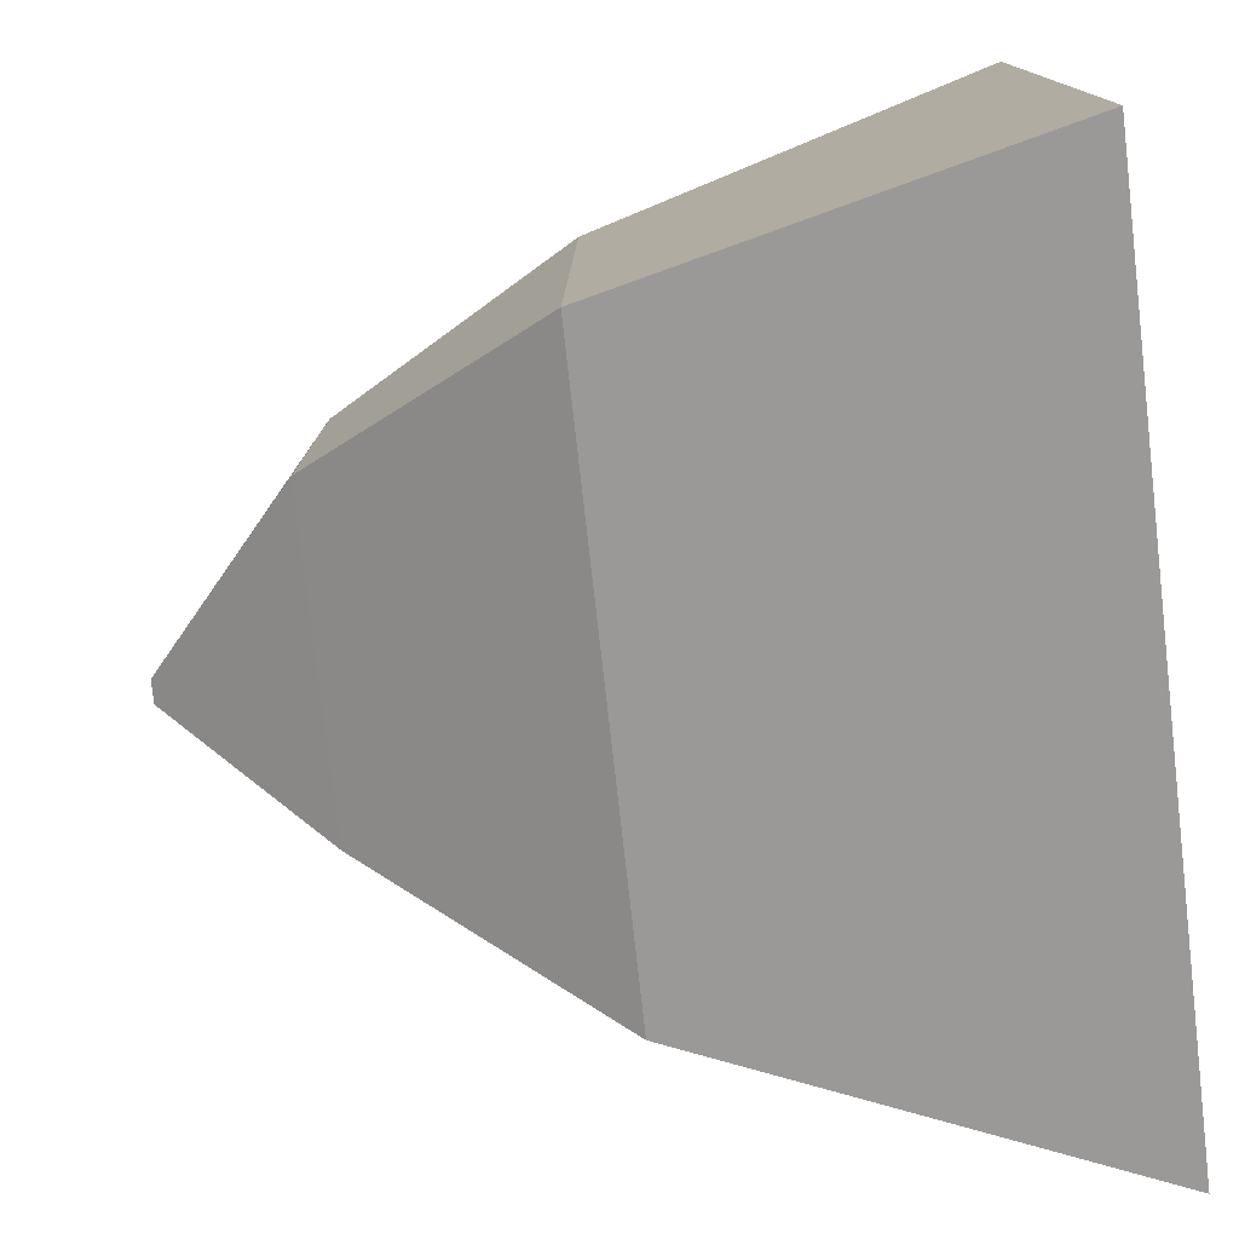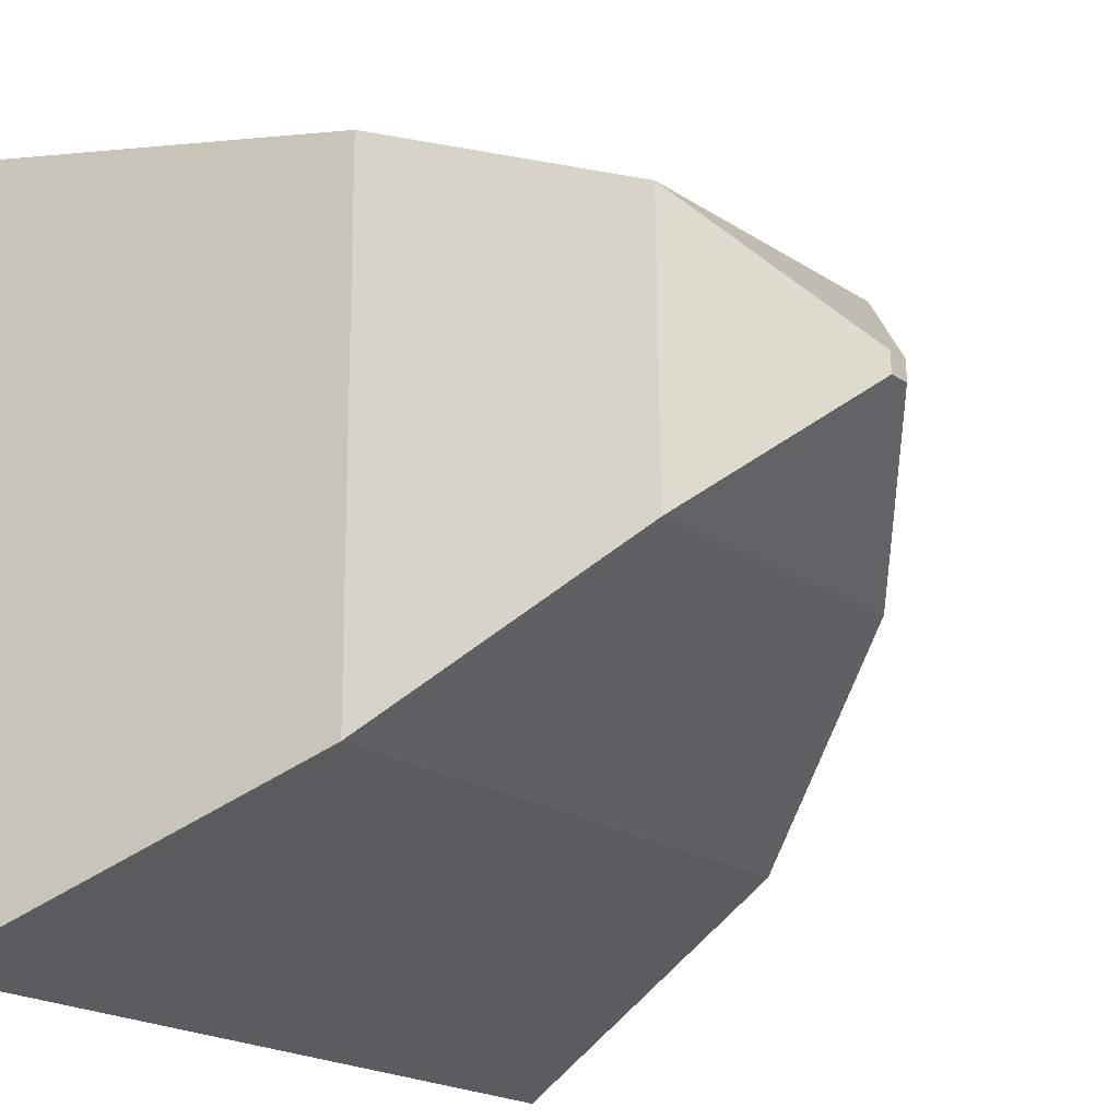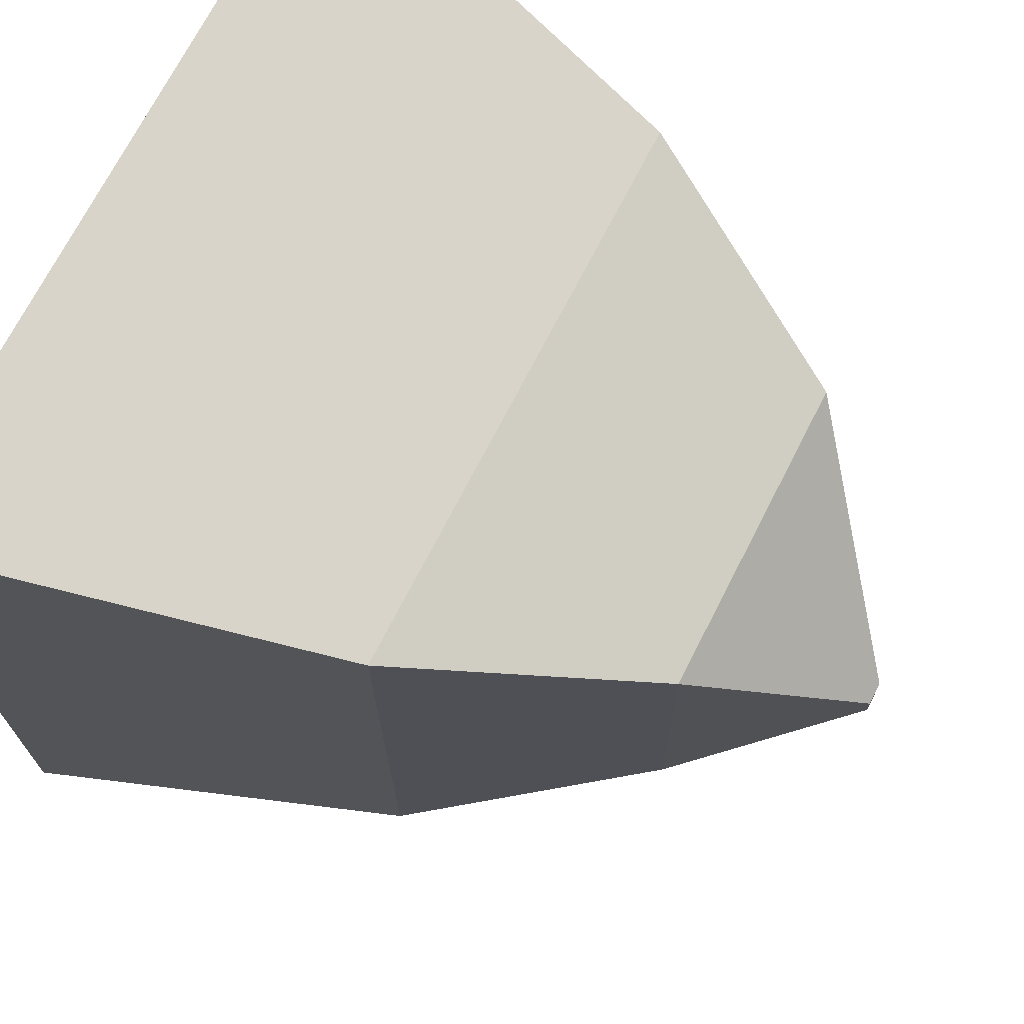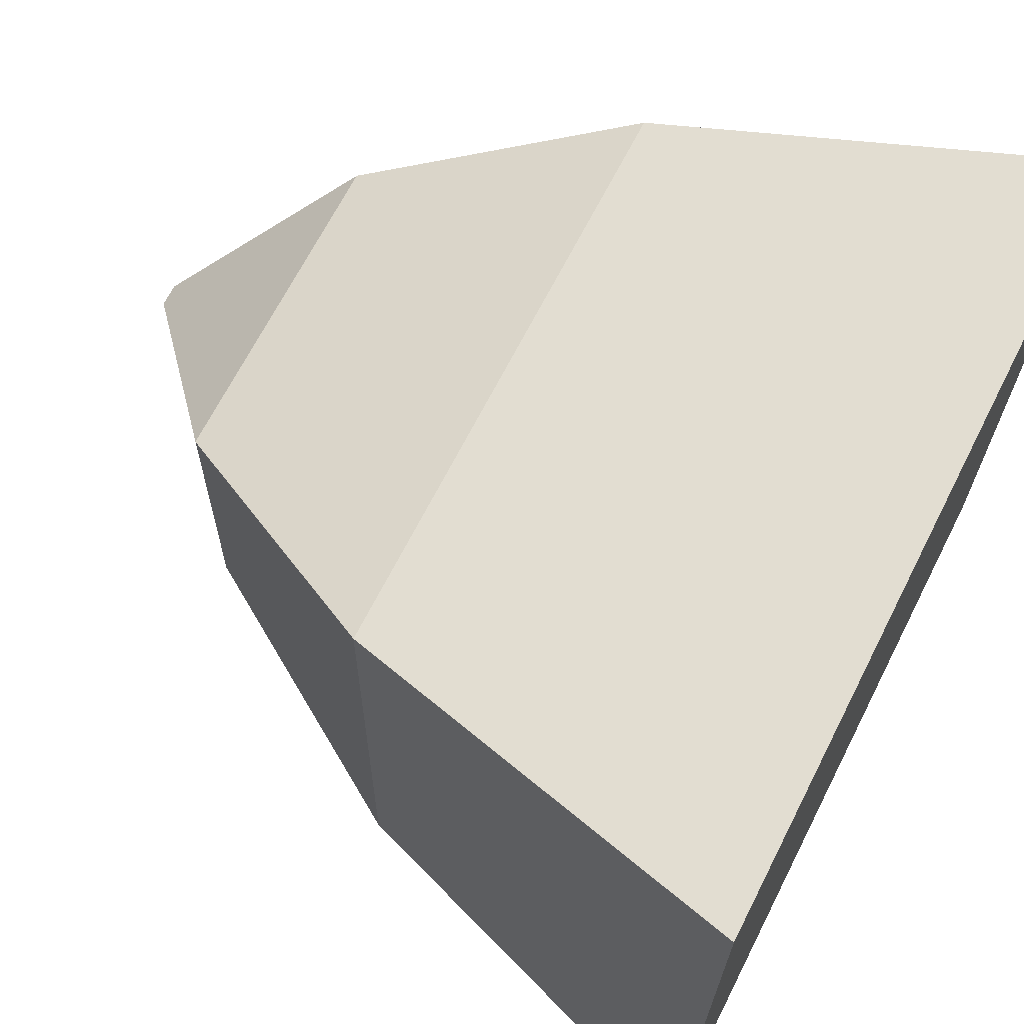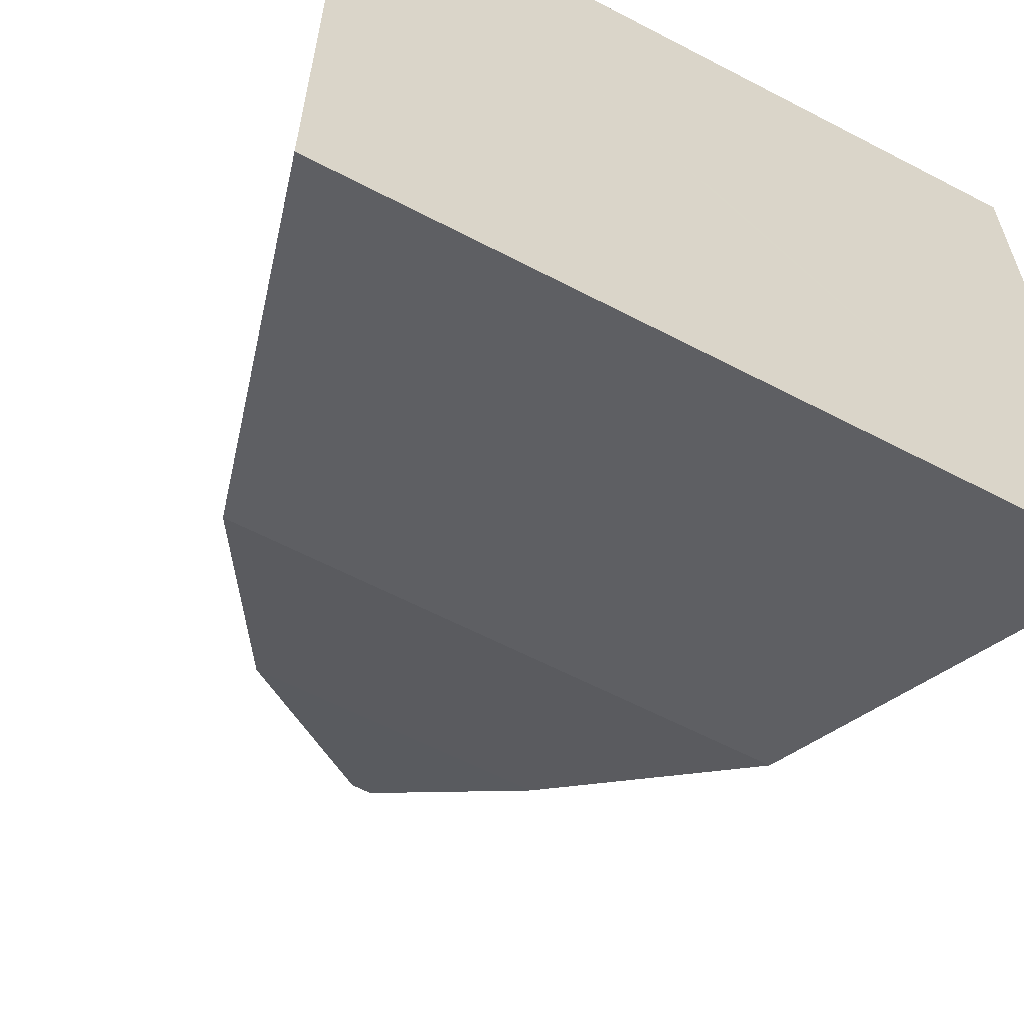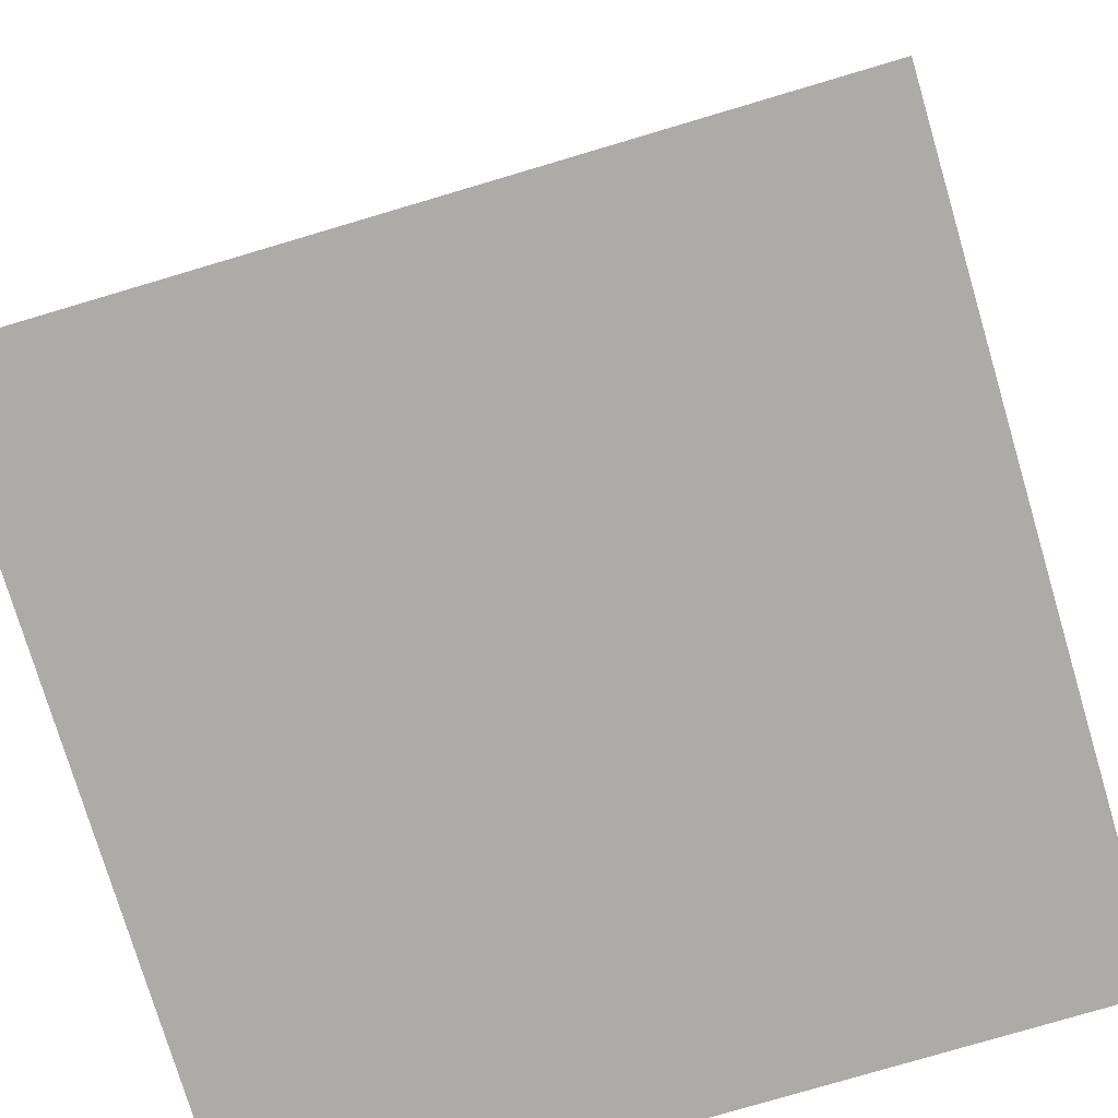
<metadata>
{"format":"obj","ext":"obj","renderer":"f3d","projection":"perspective","resolution":1024,"background":"white","views":[{"elev":-78.3,"azim":-83.0,"up":"+Z"},{"elev":-21.0,"azim":132.0,"up":"+Z"},{"elev":71.0,"azim":117.6,"up":"+Z"},{"elev":66.8,"azim":-62.6,"up":"+Z"},{"elev":-61.8,"azim":-27.4,"up":"+Z"},{"elev":-75.7,"azim":106.3,"up":"+Y"}]}
</metadata>
<code>
o Plane
v -0.06358 -5.1e-05 0.0502
v 0.05642 0.001156 0.05061
v -0.06318 0.001312 -0.06979
v 0.05681 0.002518 -0.06939
v -0.003894 0.001223 -0.009084
v -0.002872 0.001233 -0.009081
v -0.003891 0.001235 -0.01011
v -0.002869 0.001245 -0.0101
v -0.06358 -5.1e-05 0.0502
v 0.05642 0.001156 0.05061
v -0.04743 0.06123 0.0398
v 0.03912 0.0621 0.04009
v -0.04715 0.06221 -0.04675
v 0.0394 0.06308 -0.04645
v -0.04743 0.06123 0.0398
v 0.03912 0.0621 0.04009
v -0.06318 0.001312 -0.06979
v -0.003891 0.001235 -0.01011
v -0.04743 0.06123 0.0398
v 0.03912 0.0621 0.04009
v -0.04715 0.06221 -0.04675
v 0.0394 0.06308 -0.04645
v -0.04743 0.06123 0.0398
v 0.03912 0.0621 0.04009
v -0.02303 0.08213 0.06214
v -0.02286 0.0827 0.01193
v 0.02719 0.08264 0.06231
v -0.02303 0.08213 0.06214
v -0.02286 0.0827 0.01193
v 0.02719 0.08264 0.06231
v -0.02817 0.09754 0.02722
v 0.01922 0.09802 0.02738
v -0.02802 0.09808 -0.02017
v 0.01937 0.09856 -0.02001
v -0.02817 0.09754 0.02722
v 0.01922 0.09802 0.02738
v -0.02817 0.09754 0.02722
v 0.01922 0.09802 0.02738
v -0.02802 0.09808 -0.02017
v 0.01937 0.09856 -0.02001
v -0.02817 0.09754 0.02722
v 0.01922 0.09802 0.02738
v -0.001351 0.1219 0.00146
v 0.001992 0.122 0.001471
v -0.00134 0.122 -0.001883
v 0.002003 0.122 -0.001872
v -0.001351 0.1219 0.00146
v 0.001992 0.122 0.001471
f 3 2 1
f 6 7 5
f 4 6 2
f 1 7 3
f 3 8 4
f 2 5 1
f 2 9 10
f 2 14 4
f 1 13 11
f 3 14 13
f 10 15 16
f 3 21 17
f 7 17 18
f 16 23 24
f 14 20 22
f 13 22 21
f 11 21 19
f 23 36 24
f 20 34 22
f 21 34 33
f 19 33 31
f 33 40 39
f 31 39 37
f 36 41 42
f 34 38 40
f 42 47 48
f 40 44 46
f 40 45 39
f 39 43 37
f 45 46 48
f 3 4 2
f 6 8 7
f 4 8 6
f 1 5 7
f 3 7 8
f 2 6 5
f 2 1 9
f 2 12 14
f 1 3 13
f 3 4 14
f 10 9 15
f 3 13 21
f 7 3 17
f 16 15 23
f 14 12 20
f 13 14 22
f 11 13 21
f 23 35 36
f 20 32 34
f 21 22 34
f 19 21 33
f 33 34 40
f 31 33 39
f 36 35 41
f 34 32 38
f 42 41 47
f 40 38 44
f 40 46 45
f 39 45 43
f 47 43 45
f 46 44 48
f 48 47 45
l 30 27
l 29 26
l 28 25

</code>
